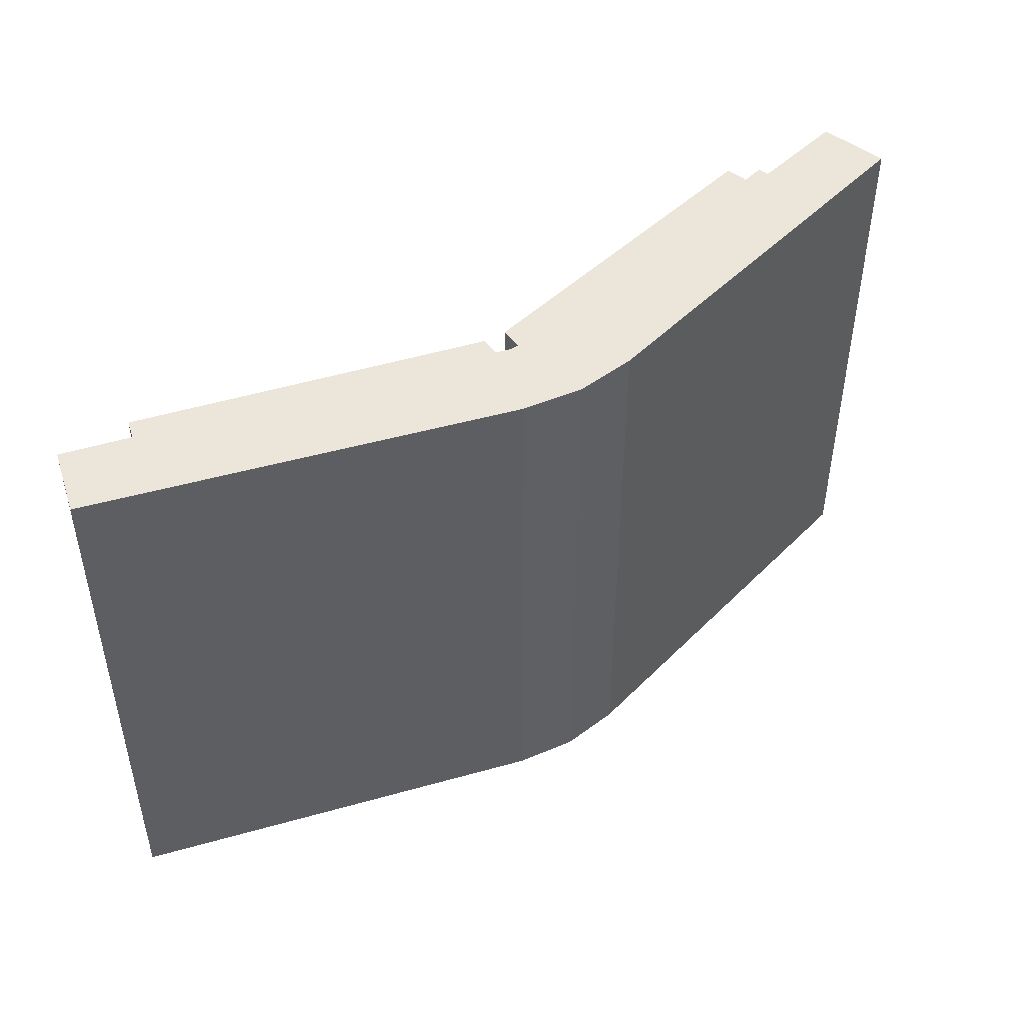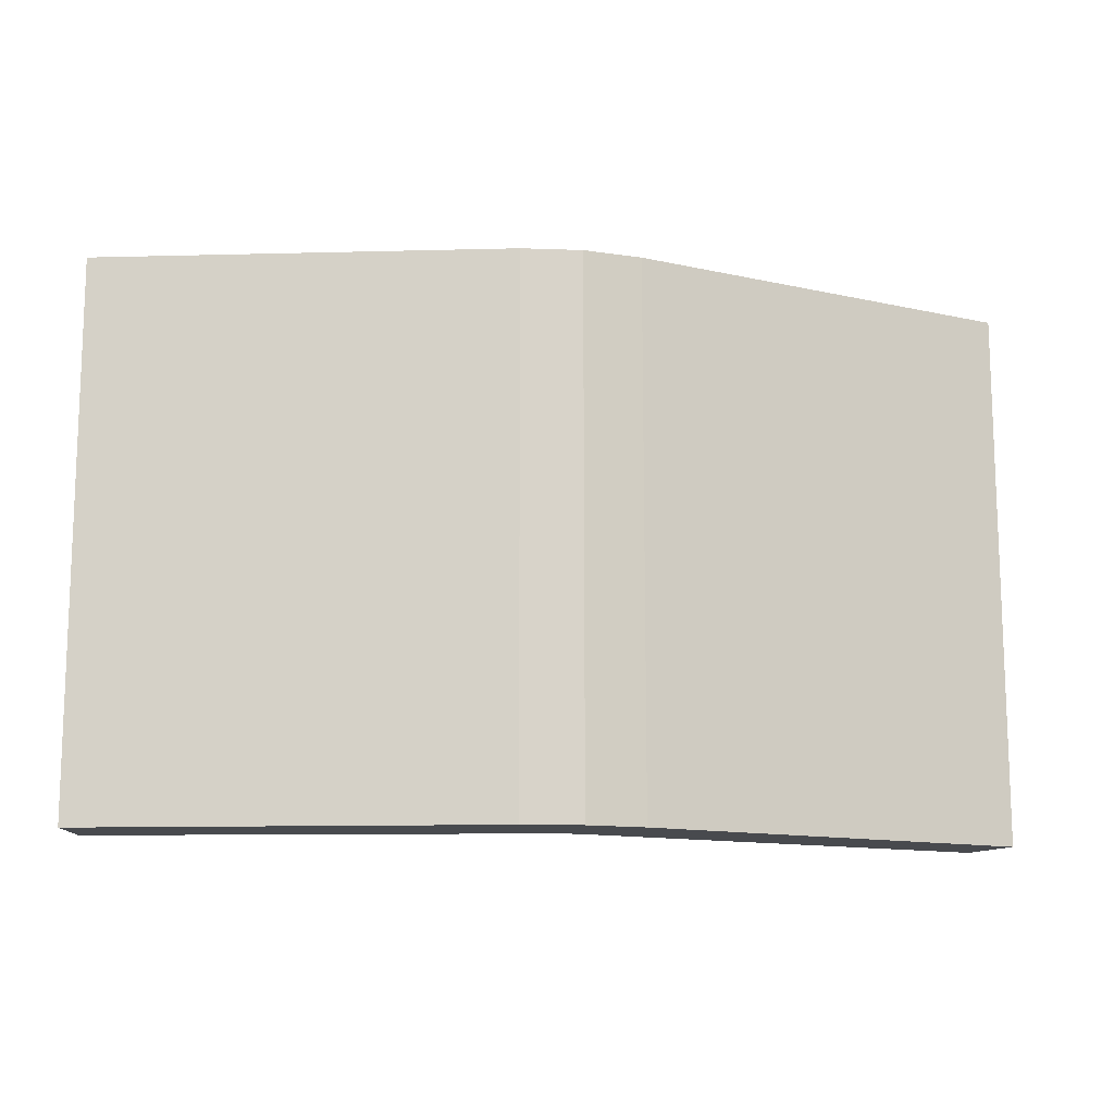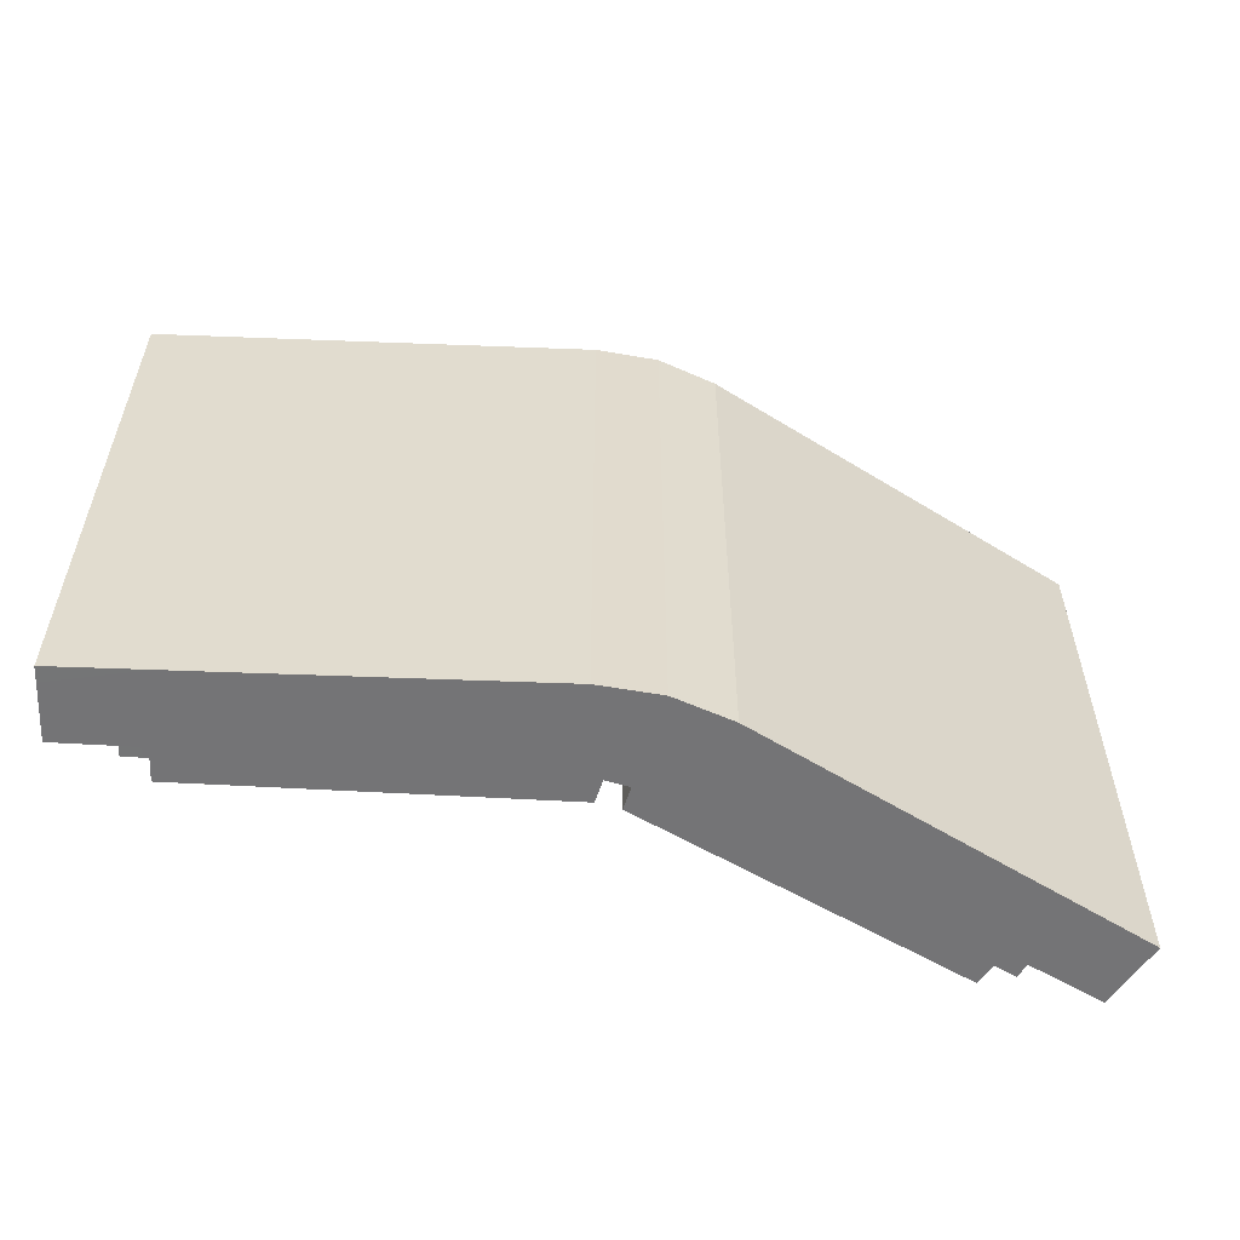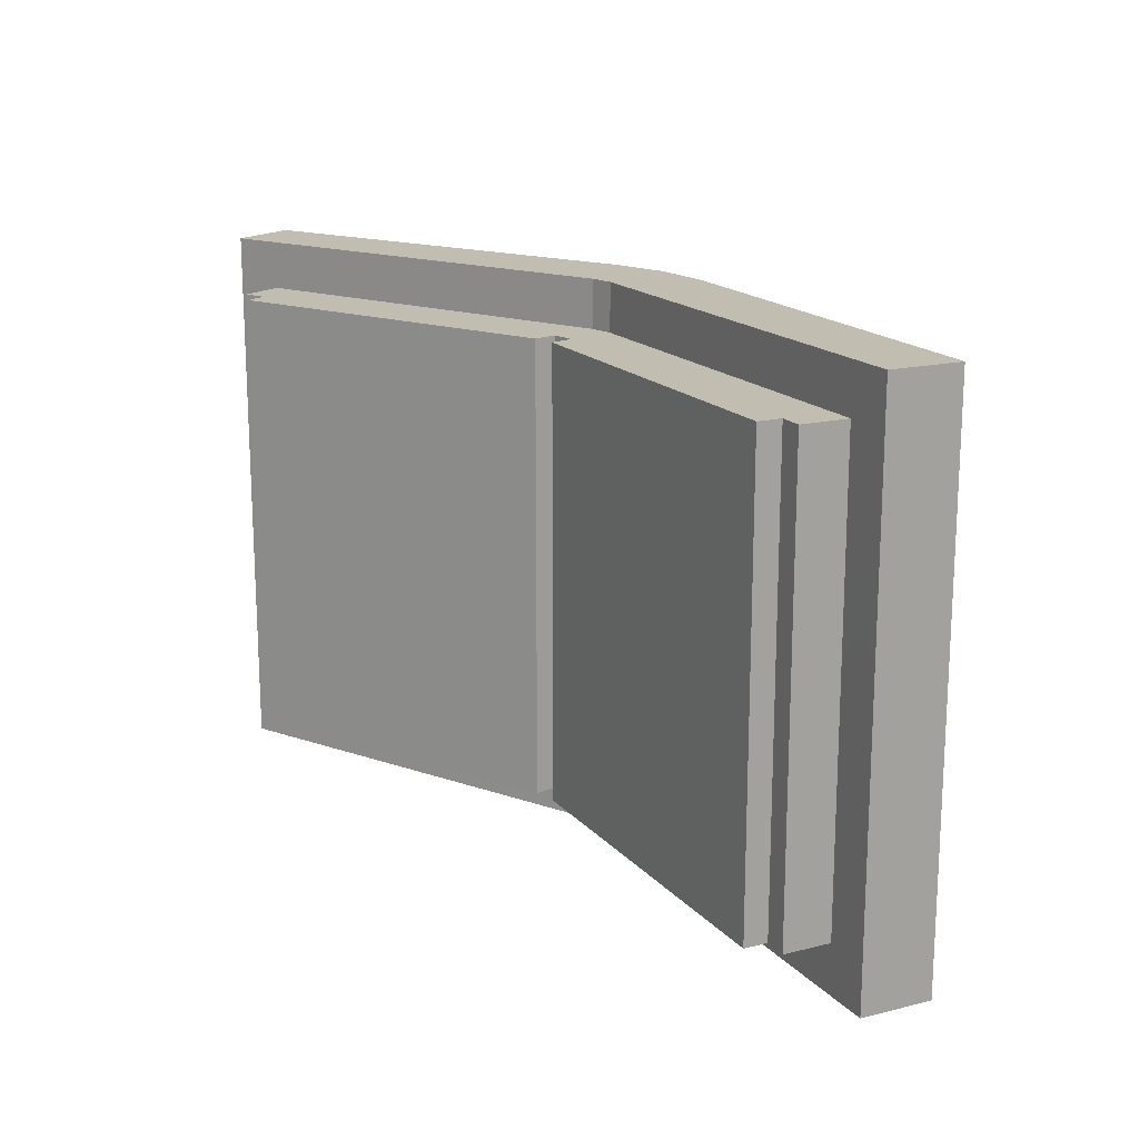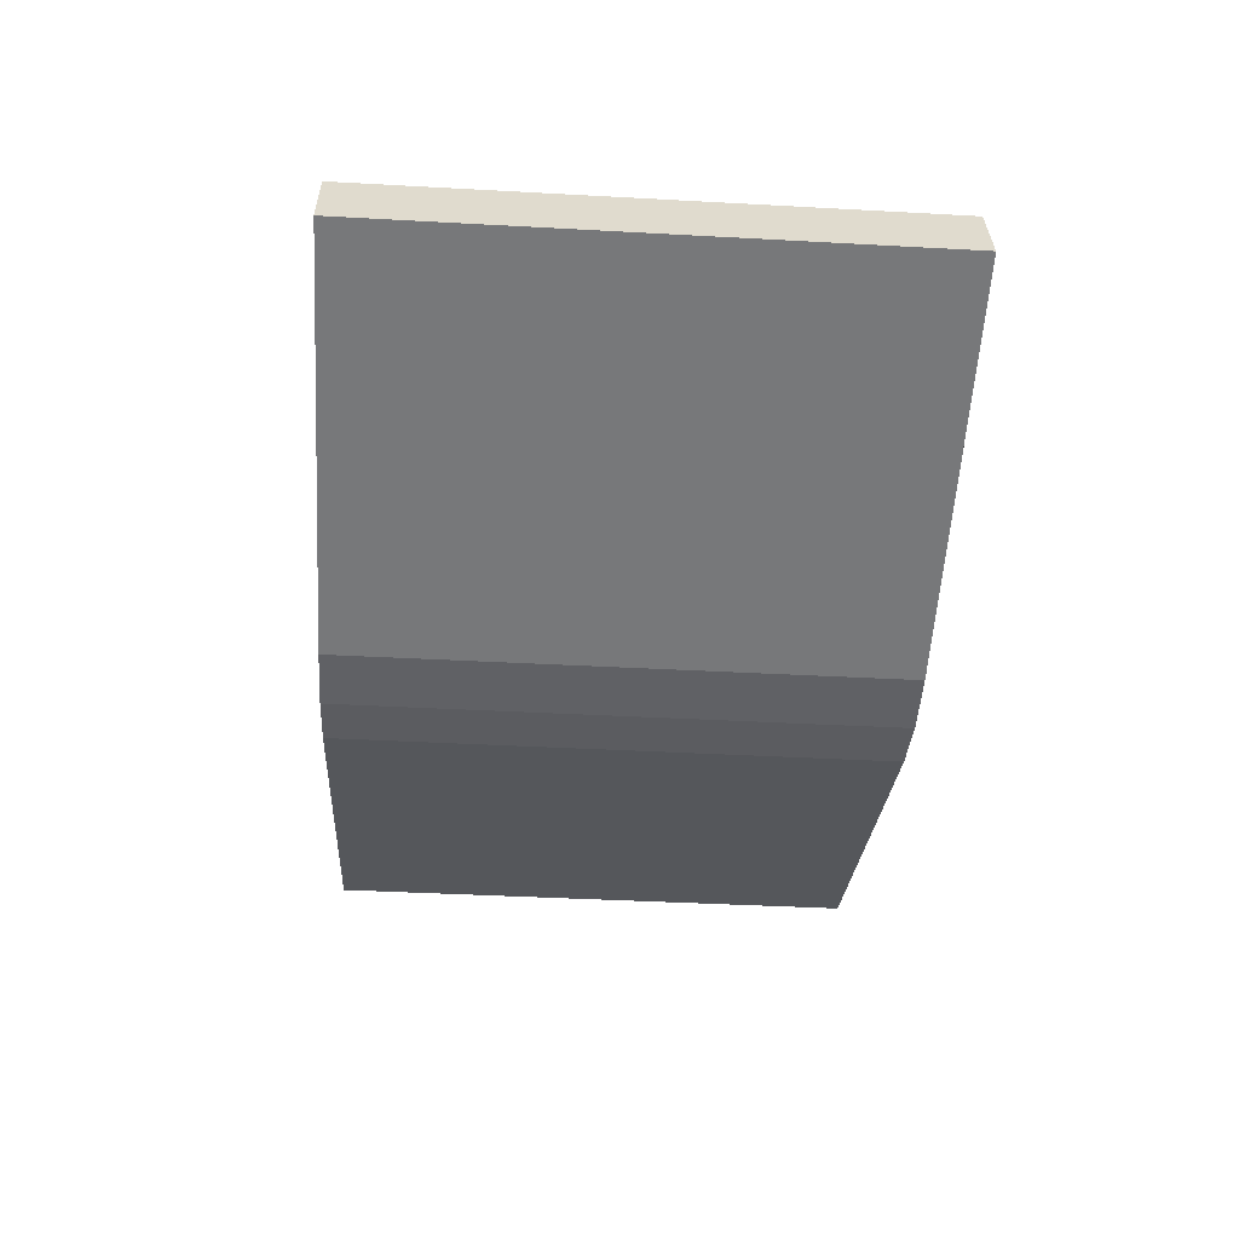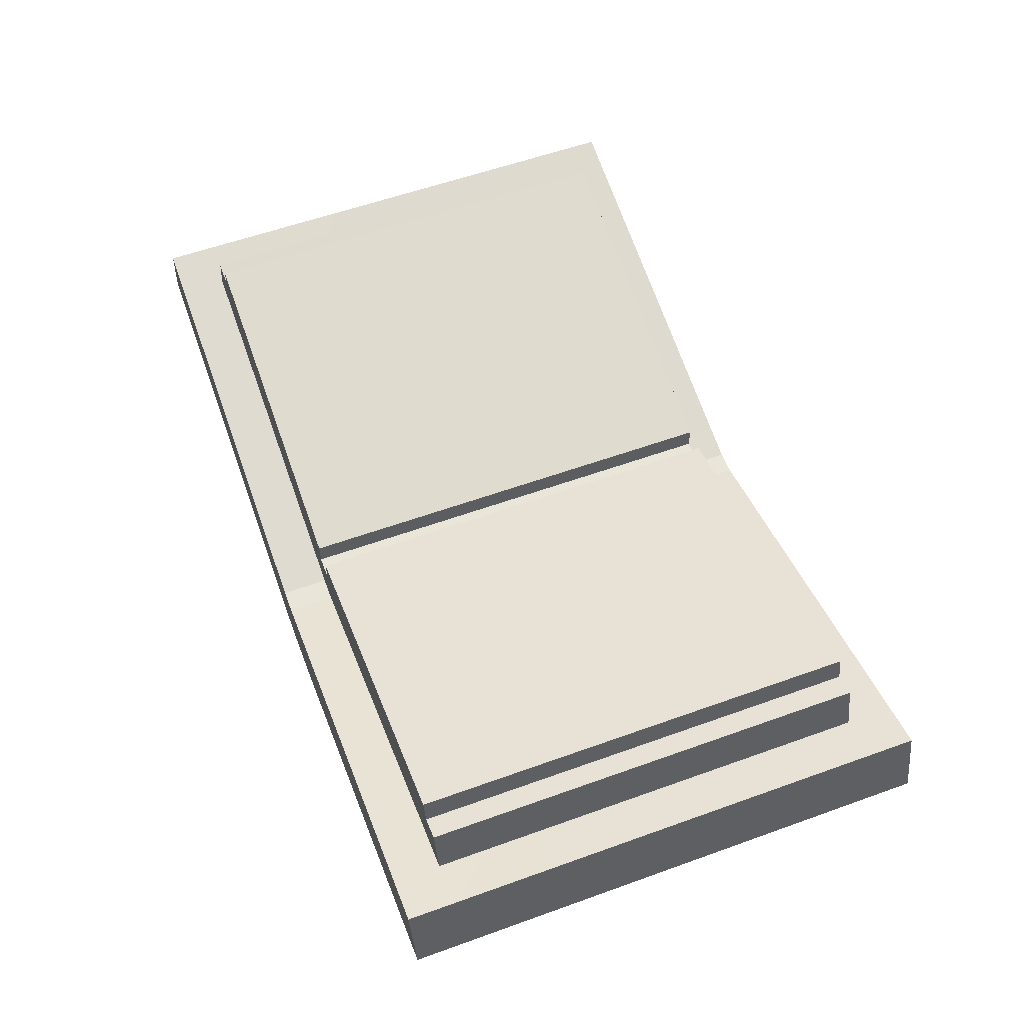
<metadata>
{"format":"obj","ext":"obj","renderer":"f3d","projection":"perspective","resolution":1024,"background":"white","views":[{"elev":46.9,"azim":-33.1,"up":"+Z"},{"elev":-12.9,"azim":-12.1,"up":"+Z"},{"elev":-56.3,"azim":-17.7,"up":"+Z"},{"elev":16.9,"azim":-131.2,"up":"+Z"},{"elev":-42.0,"azim":-93.8,"up":"+Y"},{"elev":57.9,"azim":69.5,"up":"+Y"}]}
</metadata>
<code>
g magicbook_love_mesh
v 0.4144 -0.8505 1.387
v 0.6938 -0.774 1.387
v 0.6941 -0.7741 1.007
v 0.4146 -0.8507 1.007
v 0.3734 -0.856 1.007
v 0.3732 -0.8558 1.387
v 0.4144 -0.8505 1.387
v 0.4146 -0.8507 1.007
v 0.05221 -0.7735 1.387
v 0.3319 -0.8505 1.387
v 0.3321 -0.8507 1.007
v 0.05236 -0.7738 1.007
v 0.3814 -0.7515 1.354
v 0.3816 -0.7517 1.04
v 0.6206 -0.6913 1.04
v 0.6204 -0.6912 1.354
v 0.3814 -0.801 1.387
v 0.3732 -0.801 1.387
v 0.3732 -0.801 1.354
v 0.3814 -0.801 1.354
v 0.3649 -0.801 1.354
v 0.3649 -0.801 1.387
v 0.1257 -0.6907 1.354
v 0.1258 -0.6909 1.04
v 0.3651 -0.7517 1.04
v 0.3649 -0.7515 1.354
v 0.681 -0.7262 1.387
v 0.6813 -0.7263 1.007
v 0.6941 -0.7741 1.007
v 0.6938 -0.774 1.387
v 0.3816 -0.8012 1.04
v 0.3734 -0.8012 1.04
v 0.3734 -0.8012 1.007
v 0.3816 -0.8012 1.007
v 0.3651 -0.8012 1.007
v 0.3651 -0.8012 1.04
v 0.6492 -0.7347 1.354
v 0.6406 -0.7029 1.354
v 0.6408 -0.703 1.04
v 0.6494 -0.7348 1.04
v 0.3814 -0.768 1.354
v 0.3814 -0.7515 1.354
v 0.6204 -0.6912 1.354
v 0.6247 -0.7071 1.354
v 0.1214 -0.7067 1.354
v 0.1257 -0.6907 1.354
v 0.3649 -0.7515 1.354
v 0.3649 -0.768 1.354
v 0.3649 -0.801 1.354
v 0.09691 -0.7343 1.354
v 0.1055 -0.7024 1.354
v 0.3649 -0.801 1.387
v 0.3319 -0.8505 1.387
v 0.06502 -0.7257 1.387
v 0.05221 -0.7735 1.387
v 0.681 -0.7262 1.387
v 0.6938 -0.774 1.387
v 0.4144 -0.8505 1.387
v 0.3814 -0.801 1.387
v 0.3732 -0.8558 1.387
v 0.3732 -0.801 1.387
v 0.3814 -0.801 1.387
v 0.4144 -0.8505 1.387
v 0.3649 -0.801 1.387
v 0.3319 -0.8505 1.387
v 0.06502 -0.7257 1.387
v 0.05221 -0.7735 1.387
v 0.05236 -0.7738 1.007
v 0.06517 -0.7259 1.007
v 0.09691 -0.7343 1.354
v 0.09704 -0.7345 1.04
v 0.1056 -0.7026 1.04
v 0.1055 -0.7024 1.354
v 0.3649 -0.7515 1.354
v 0.3651 -0.7517 1.04
v 0.3651 -0.7682 1.04
v 0.3649 -0.768 1.354
v 0.3814 -0.7515 1.354
v 0.3814 -0.768 1.354
v 0.3816 -0.7682 1.04
v 0.3816 -0.7517 1.04
v 0.3816 -0.7682 1.04
v 0.6249 -0.7072 1.04
v 0.6206 -0.6913 1.04
v 0.3816 -0.7517 1.04
v 0.1215 -0.7069 1.04
v 0.3651 -0.7682 1.04
v 0.3651 -0.7517 1.04
v 0.1258 -0.6909 1.04
v 0.1258 -0.6909 1.04
v 0.3651 -0.8012 1.04
v 0.09704 -0.7345 1.04
v 0.1056 -0.7026 1.04
v 0.1214 -0.7067 1.354
v 0.1215 -0.7069 1.04
v 0.1258 -0.6909 1.04
v 0.1257 -0.6907 1.354
v 0.06502 -0.7257 1.387
v 0.09691 -0.7343 1.354
v 0.3649 -0.801 1.354
v 0.3649 -0.801 1.387
v 0.09704 -0.7345 1.04
v 0.06517 -0.7259 1.007
v 0.3651 -0.8012 1.007
v 0.3651 -0.8012 1.04
v 0.6247 -0.7071 1.354
v 0.6204 -0.6912 1.354
v 0.6206 -0.6913 1.04
v 0.6249 -0.7072 1.04
v 0.3814 -0.768 1.354
v 0.3732 -0.768 1.354
v 0.3734 -0.7682 1.04
v 0.3816 -0.7682 1.04
v 0.3651 -0.7682 1.04
v 0.3649 -0.768 1.354
v 0.1055 -0.7024 1.354
v 0.1056 -0.7026 1.04
v 0.1215 -0.7069 1.04
v 0.1214 -0.7067 1.354
v 0.3732 -0.801 1.354
v 0.3732 -0.768 1.354
v 0.3814 -0.768 1.354
v 0.3814 -0.801 1.354
v 0.3649 -0.768 1.354
v 0.3649 -0.801 1.354
v 0.6247 -0.7071 1.354
v 0.6249 -0.7072 1.04
v 0.6408 -0.703 1.04
v 0.6406 -0.7029 1.354
v 0.3816 -0.7682 1.04
v 0.3734 -0.7682 1.04
v 0.3734 -0.8012 1.04
v 0.3816 -0.8012 1.04
v 0.3651 -0.8012 1.04
v 0.3651 -0.7682 1.04
v 0.3651 -0.8012 1.007
v 0.06517 -0.7259 1.007
v 0.3321 -0.8507 1.007
v 0.05236 -0.7738 1.007
v 0.6813 -0.7263 1.007
v 0.4146 -0.8507 1.007
v 0.6941 -0.7741 1.007
v 0.3816 -0.8012 1.007
v 0.3734 -0.856 1.007
v 0.4146 -0.8507 1.007
v 0.3816 -0.8012 1.007
v 0.3734 -0.8012 1.007
v 0.3651 -0.8012 1.007
v 0.3734 -0.856 1.007
v 0.3321 -0.8507 1.007
v 0.6247 -0.7071 1.354
v 0.3814 -0.768 1.354
v 0.3814 -0.7515 1.354
v 0.6204 -0.6912 1.354
v 0.3814 -0.801 1.354
v 0.6492 -0.7347 1.354
v 0.6406 -0.7029 1.354
v 0.681 -0.7262 1.387
v 0.3814 -0.801 1.387
v 0.3814 -0.801 1.354
v 0.6492 -0.7347 1.354
v 0.6494 -0.7348 1.04
v 0.6813 -0.7263 1.007
v 0.3816 -0.8012 1.007
v 0.3816 -0.8012 1.04
v 0.3816 -0.8012 1.04
v 0.6494 -0.7348 1.04
v 0.6249 -0.7072 1.04
v 0.3816 -0.7682 1.04
v 0.6408 -0.703 1.04
v 0.3734 -0.856 1.007
v 0.3321 -0.8507 1.007
v 0.3319 -0.8505 1.387
v 0.3732 -0.8558 1.387
g magicbook_love_mesh_0
f 3 2 1
f 4 3 1
f 7 6 5
f 8 7 5
f 11 10 9
f 12 11 9
f 15 14 13
f 16 15 13
f 19 18 17
f 20 19 17
f 19 21 18
f 21 22 18
f 25 24 23
f 26 25 23
f 29 28 27
f 30 29 27
f 33 32 31
f 34 33 31
f 33 35 32
f 35 36 32
f 39 38 37
f 40 39 37
f 43 42 41
f 44 43 41
f 47 46 45
f 48 47 45
f 48 45 49
f 45 50 49
f 51 50 45
f 54 53 52
f 55 53 54
f 58 57 56
f 58 56 59
f 62 61 60
f 63 62 60
f 61 64 60
f 64 65 60
f 68 67 66
f 69 68 66
f 72 71 70
f 73 72 70
f 76 75 74
f 77 76 74
f 80 79 78
f 81 80 78
f 84 83 82
f 85 84 82
f 88 87 86
f 88 87 86
f 89 88 86
f 90 88 86
f 86 87 91
f 92 86 91
f 93 86 92
f 96 95 94
f 97 96 94
f 100 99 98
f 101 100 98
f 98 99 102
f 103 98 102
f 104 103 102
f 105 104 102
f 108 107 106
f 109 108 106
f 112 111 110
f 113 112 110
f 112 114 111
f 114 115 111
f 118 117 116
f 119 118 116
f 122 121 120
f 123 122 120
f 121 124 120
f 124 125 120
f 128 127 126
f 129 128 126
f 132 131 130
f 133 132 130
f 132 134 131
f 134 135 131
f 138 137 136
f 138 139 137
f 142 141 140
f 140 141 143
f 146 145 144
f 147 146 144
f 147 149 148
f 149 150 148
f 153 152 151
f 154 153 151
f 151 152 155
f 156 151 155
f 157 151 156
f 160 159 158
f 161 160 158
f 161 158 162
f 158 163 162
f 163 164 162
f 164 165 162
f 168 167 166
f 169 168 166
f 170 167 168
f 173 172 171
f 174 173 171

</code>
